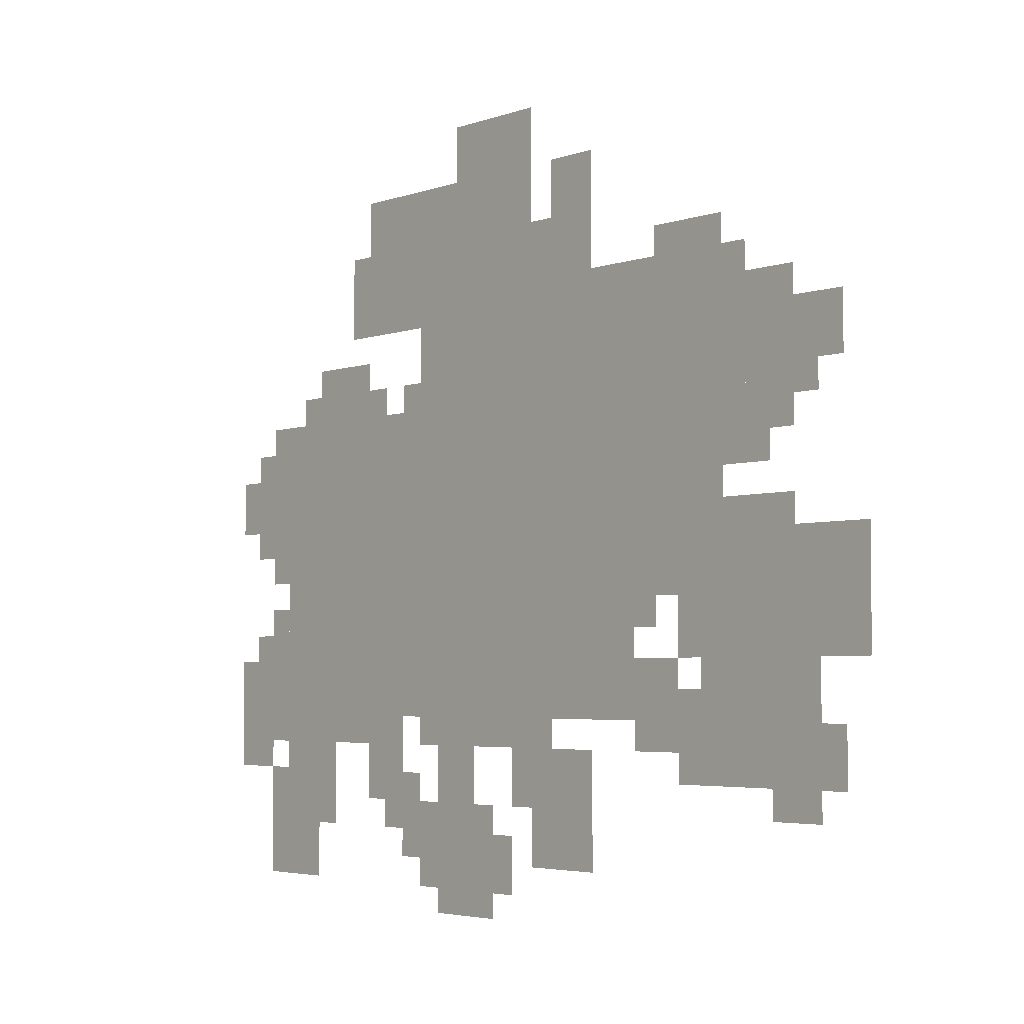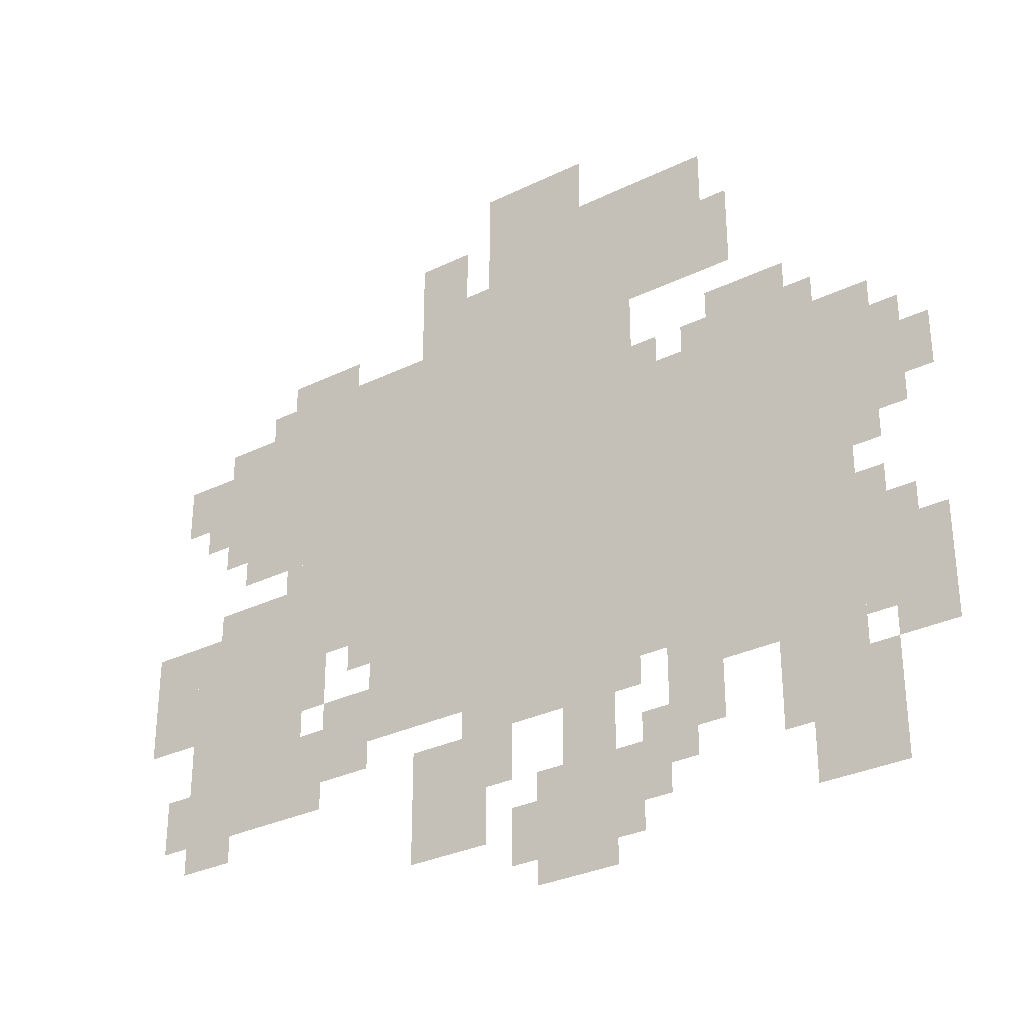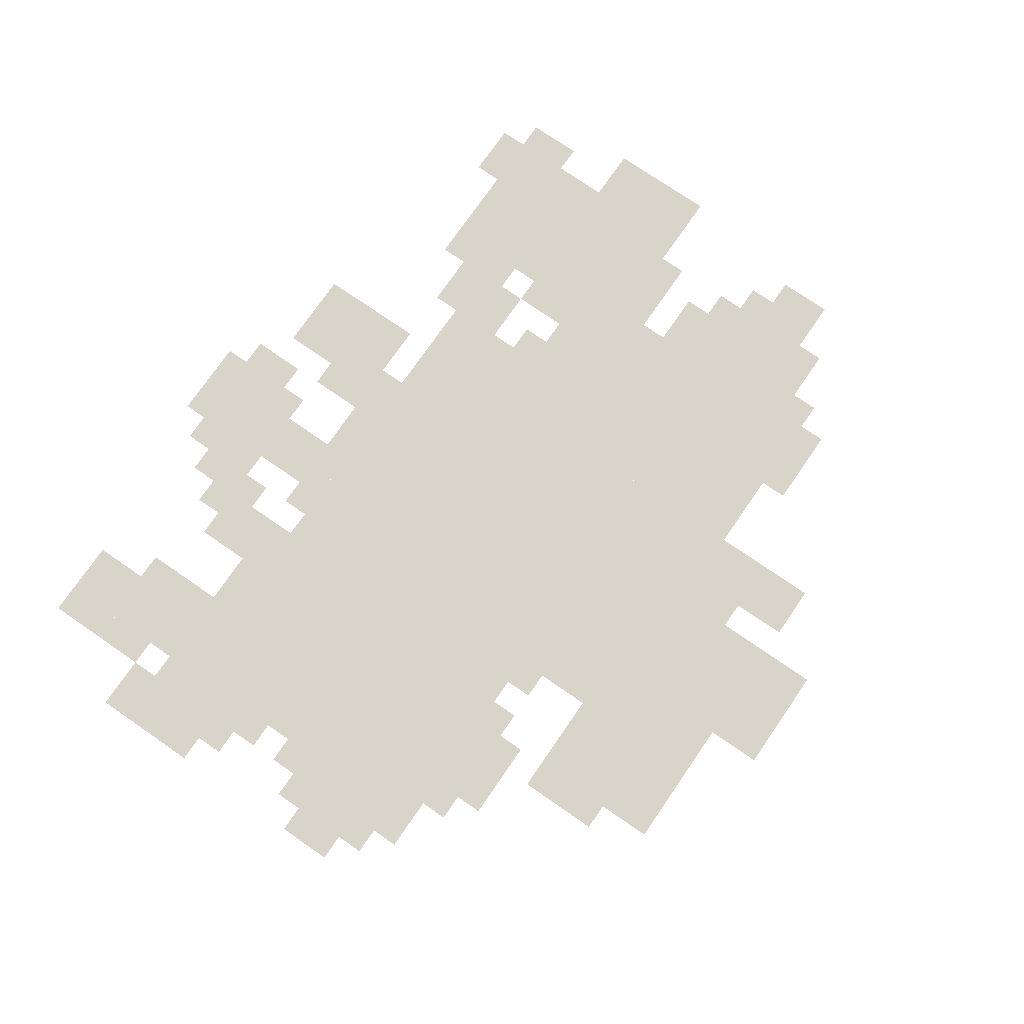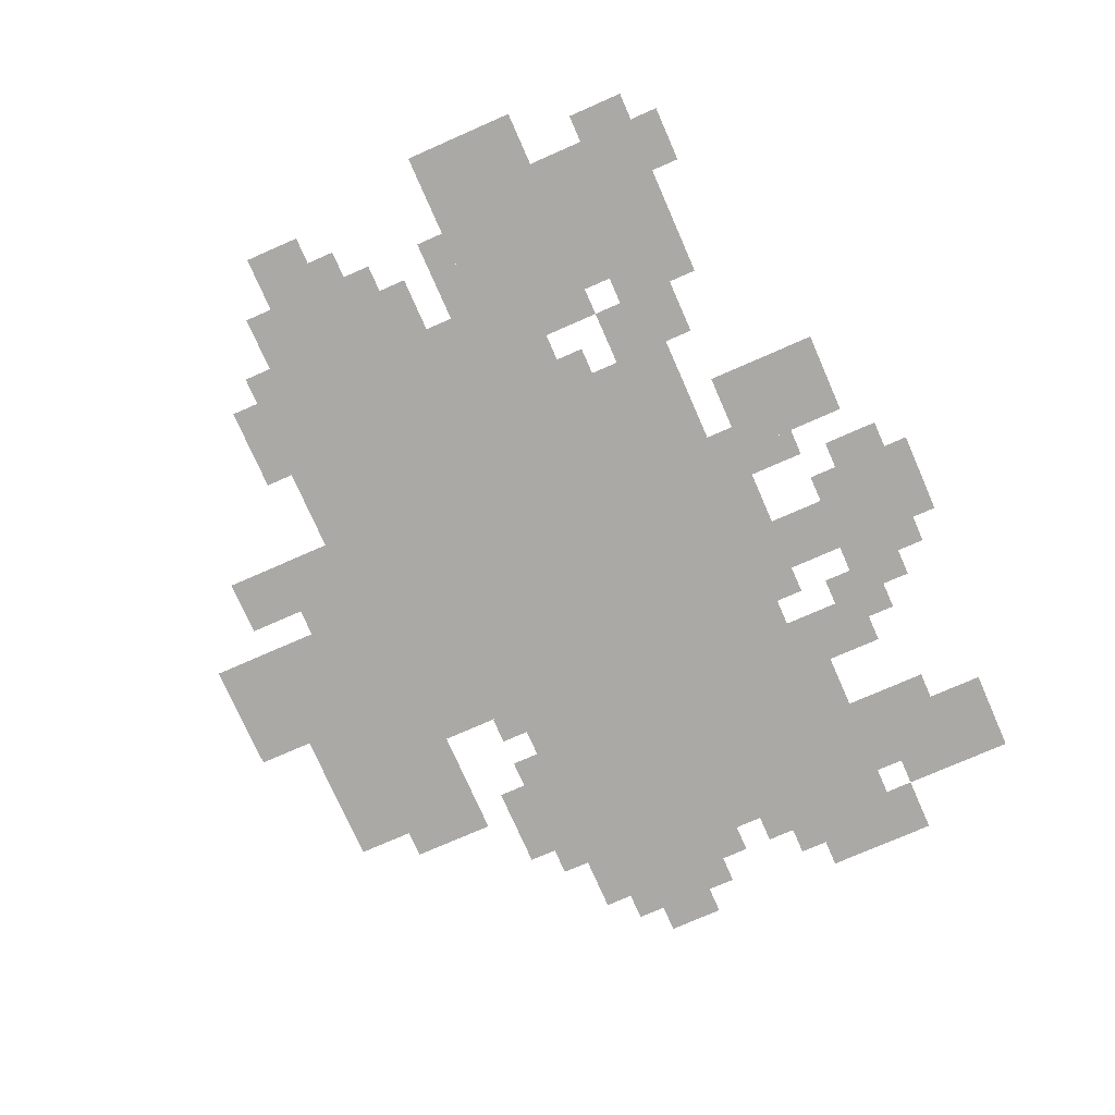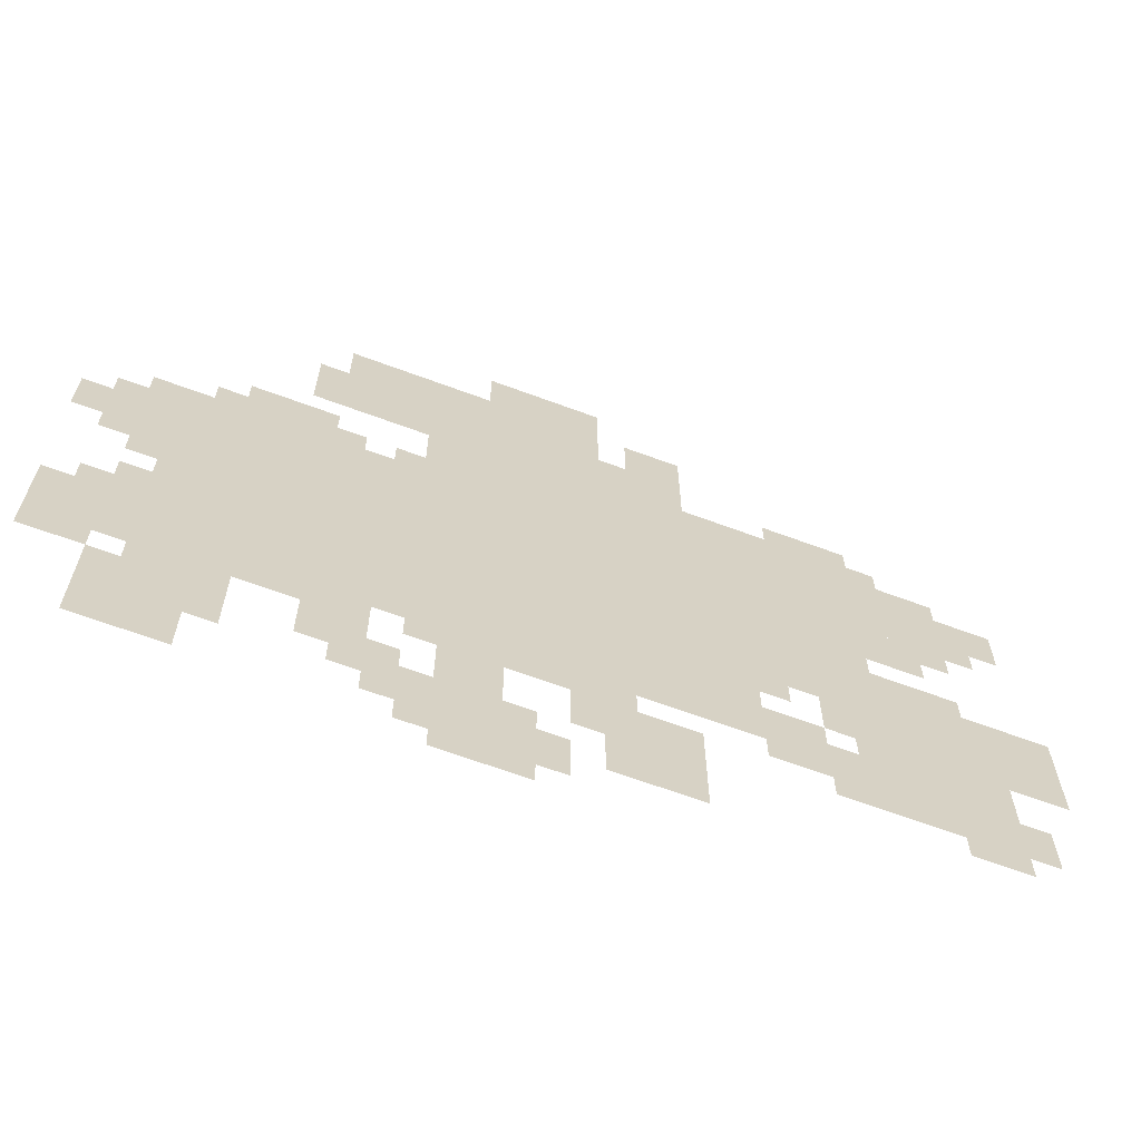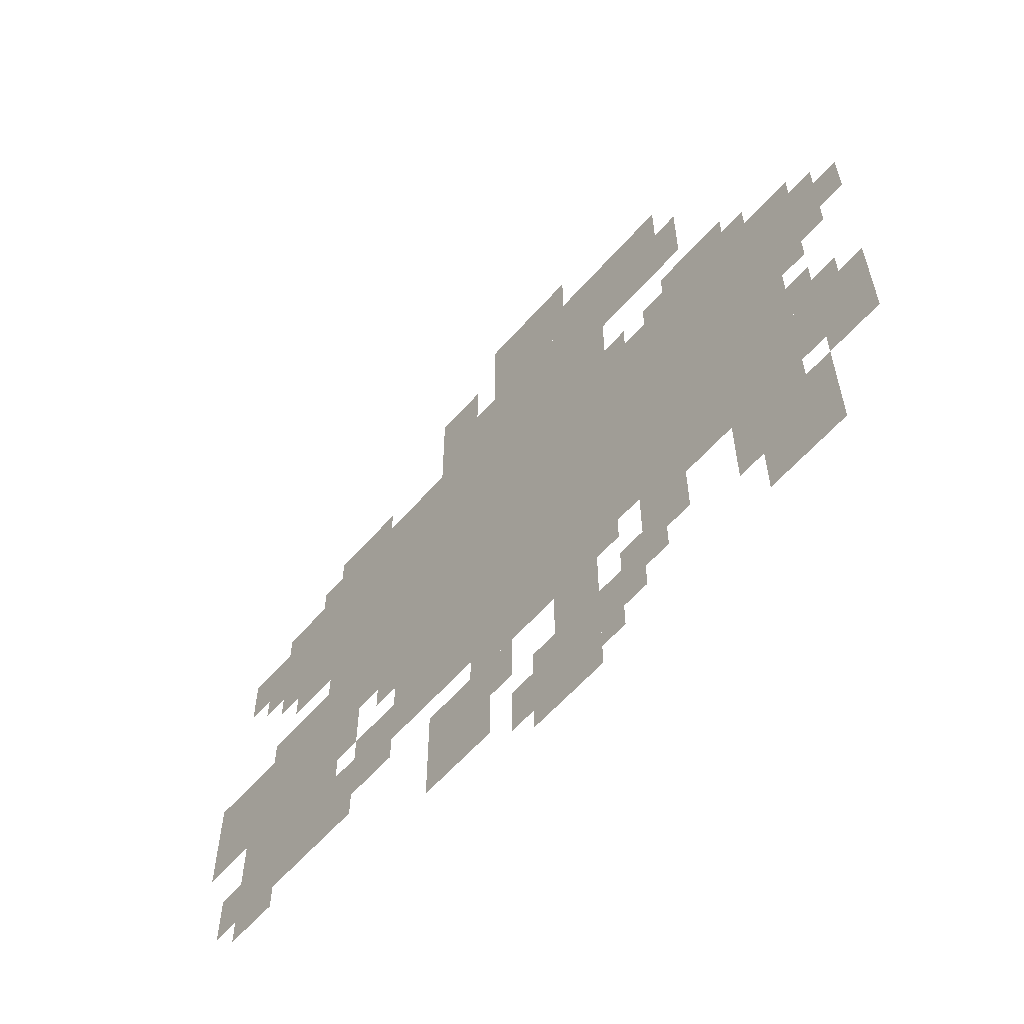
<metadata>
{"format":"obj","ext":"obj","renderer":"f3d","projection":"perspective","resolution":1024,"background":"white","views":[{"elev":-4.1,"azim":-131.1,"up":"+Y"},{"elev":-31.1,"azim":34.9,"up":"+Y"},{"elev":75.2,"azim":124.6,"up":"+Z"},{"elev":-75.3,"azim":-66.3,"up":"+Z"},{"elev":-65.5,"azim":159.5,"up":"+Y"},{"elev":-60.2,"azim":48.9,"up":"+Y"}]}
</metadata>
<code>
g aijiangDD_2-mesh
v -96 220 0
v -96 572 0
v -352 572 0
v -352 220 0
v -352 476 0
v -352 764 0
v -640 764 0
v -640 476 0
v -352 220 0
v -352 476 0
v -640 476 0
v -640 220 0
v -640 476 0
v -640 700 0
v -864 700 0
v -864 476 0
v -800 156 0
v -800 412 0
v -960 412 0
v -960 156 0
v -224 668 0
v -224 764 0
v -352 764 0
v -352 668 0
v -544 60 0
v -544 188 0
v -640 188 0
v -640 60 0
v -256 764 0
v -256 828 0
v -416 828 0
v -416 764 0
v 0 188 0
v 0 284 0
v -96 284 0
v -96 188 0
v -960 284 0
v -960 412 0
v -1023 412 0
v -1023 284 0
v -704 412 0
v -704 476 0
v -832 476 0
v -832 412 0
v -32 412 0
v -32 540 0
v -96 540 0
v -96 412 0
v -416 828 0
v -416 892 0
v -544 892 0
v -544 828 0
v -384 92 0
v -384 220 0
v -448 220 0
v -448 92 0
v -416 764 0
v -416 828 0
v -544 828 0
v -544 764 0
v -640 220 0
v -640 348 0
v -704 348 0
v -704 220 0
v -640 348 0
v -640 476 0
v -704 476 0
v -704 348 0
v -256 124 0
v -256 220 0
v -320 220 0
v -320 124 0
v -704 188 0
v -704 284 0
v -768 284 0
v -768 188 0
v -704 348 0
v -704 412 0
v -800 412 0
v -800 348 0
v -160 572 0
v -160 636 0
v -256 636 0
v -256 572 0
v -96 124 0
v -96 220 0
v -160 220 0
v -160 124 0
v -96 28 0
v -96 124 0
v -160 124 0
v -160 28 0
v -864 572 0
v -864 668 0
v -928 668 0
v -928 572 0
v -384 0 0
v -384 92 0
v -448 92 0
v -448 0 0
v -928 572 0
v -928 636 0
v -992 636 0
v -992 572 0
v -320 60 0
v -320 124 0
v -384 124 0
v -384 60 0
v -864 508 0
v -864 572 0
v -928 572 0
v -928 508 0
v -576 764 0
v -576 828 0
v -640 828 0
v -640 764 0
v -768 284 0
v -768 348 0
v -800 348 0
v -800 284 0
v 0 444 0
v 0 508 0
v -32 508 0
v -32 444 0
v -768 188 0
v -768 252 0
v -800 252 0
v -800 188 0
v -64 284 0
v -64 348 0
v -96 348 0
v -96 284 0
v -192 188 0
v -192 220 0
v -256 220 0
v -256 188 0
v -896 124 0
v -896 156 0
v -960 156 0
v -960 124 0
v -480 28 0
v -480 92 0
v -512 92 0
v -512 28 0
v -512 124 0
v -512 188 0
v -544 188 0
v -544 124 0
v -960 156 0
v -960 220 0
v -992 220 0
v -992 156 0
v 0 156 0
v 0 188 0
v -64 188 0
v -64 156 0
v -832 412 0
v -832 444 0
v -896 444 0
v -896 412 0
v -64 92 0
v -64 156 0
v -96 156 0
v -96 92 0
v -64 28 0
v -64 92 0
v -96 92 0
v -96 28 0
v -448 188 0
v -448 220 0
v -512 220 0
v -512 188 0
v -160 156 0
v -160 220 0
v -192 220 0
v -192 156 0
v -160 92 0
v -160 156 0
v -192 156 0
v -192 92 0
v -448 60 0
v -448 124 0
v -480 124 0
v -480 60 0
v -512 188 0
v -512 220 0
v -576 220 0
v -576 188 0
v -736 700 0
v -736 732 0
v -800 732 0
v -800 700 0
v -448 0 0
v -448 60 0
v -480 60 0
v -480 0 0
v -32 284 0
v -32 316 0
v -64 316 0
v -64 284 0
v -864 476 0
v -864 508 0
v -896 508 0
v -896 476 0
v -704 316 0
v -704 348 0
v -736 348 0
v -736 316 0
v -64 380 0
v -64 412 0
v -96 412 0
v -96 380 0
v -320 124 0
v -320 156 0
v -352 156 0
v -352 124 0
v -288 92 0
v -288 124 0
v -320 124 0
v -320 92 0
v -352 188 0
v -352 220 0
v -384 220 0
v -384 188 0
v -352 28 0
v -352 60 0
v -384 60 0
v -384 28 0
v -768 156 0
v -768 188 0
v -800 188 0
v -800 156 0
v -128 572 0
v -128 604 0
v -160 604 0
v -160 572 0
v -896 412 0
v -896 444 0
v -928 444 0
v -928 412 0
v -800 700 0
v -800 732 0
v -832 732 0
v -832 700 0
v -64 540 0
v -64 572 0
v -96 572 0
v -96 540 0
v -928 540 0
v -928 572 0
v -960 572 0
v -960 540 0
v -256 572 0
v -256 604 0
v -288 604 0
v -288 572 0
v -320 572 0
v -320 604 0
v -352 604 0
v -352 572 0
g aijiangDD_2-mesh_0
f 3 2 1
f 1 4 3
f 7 6 5
f 5 8 7
f 11 10 9
f 9 12 11
f 15 14 13
f 13 16 15
f 19 18 17
f 17 20 19
f 23 22 21
f 21 24 23
f 27 26 25
f 25 28 27
f 31 30 29
f 29 32 31
f 35 34 33
f 33 36 35
f 39 38 37
f 37 40 39
f 43 42 41
f 41 44 43
f 47 46 45
f 45 48 47
f 51 50 49
f 49 52 51
f 55 54 53
f 53 56 55
f 59 58 57
f 57 60 59
f 63 62 61
f 61 64 63
f 67 66 65
f 65 68 67
f 71 70 69
f 69 72 71
f 75 74 73
f 73 76 75
f 79 78 77
f 77 80 79
f 83 82 81
f 81 84 83
f 87 86 85
f 85 88 87
f 91 90 89
f 89 92 91
f 95 94 93
f 93 96 95
f 99 98 97
f 97 100 99
f 103 102 101
f 101 104 103
f 107 106 105
f 105 108 107
f 111 110 109
f 109 112 111
f 115 114 113
f 113 116 115
f 119 118 117
f 117 120 119
f 123 122 121
f 121 124 123
f 127 126 125
f 125 128 127
f 131 130 129
f 129 132 131
f 135 134 133
f 133 136 135
f 139 138 137
f 137 140 139
f 143 142 141
f 141 144 143
f 147 146 145
f 145 148 147
f 151 150 149
f 149 152 151
f 155 154 153
f 153 156 155
f 159 158 157
f 157 160 159
f 163 162 161
f 161 164 163
f 167 166 165
f 165 168 167
f 171 170 169
f 169 172 171
f 175 174 173
f 173 176 175
f 179 178 177
f 177 180 179
f 183 182 181
f 181 184 183
f 187 186 185
f 185 188 187
f 191 190 189
f 189 192 191
f 195 194 193
f 193 196 195
f 199 198 197
f 197 200 199
f 203 202 201
f 201 204 203
f 207 206 205
f 205 208 207
f 211 210 209
f 209 212 211
f 215 214 213
f 213 216 215
f 219 218 217
f 217 220 219
f 223 222 221
f 221 224 223
f 227 226 225
f 225 228 227
f 231 230 229
f 229 232 231
f 235 234 233
f 233 236 235
f 239 238 237
f 237 240 239
f 243 242 241
f 241 244 243
f 247 246 245
f 245 248 247
f 251 250 249
f 249 252 251
f 255 254 253
f 253 256 255
f 259 258 257
f 257 260 259

</code>
